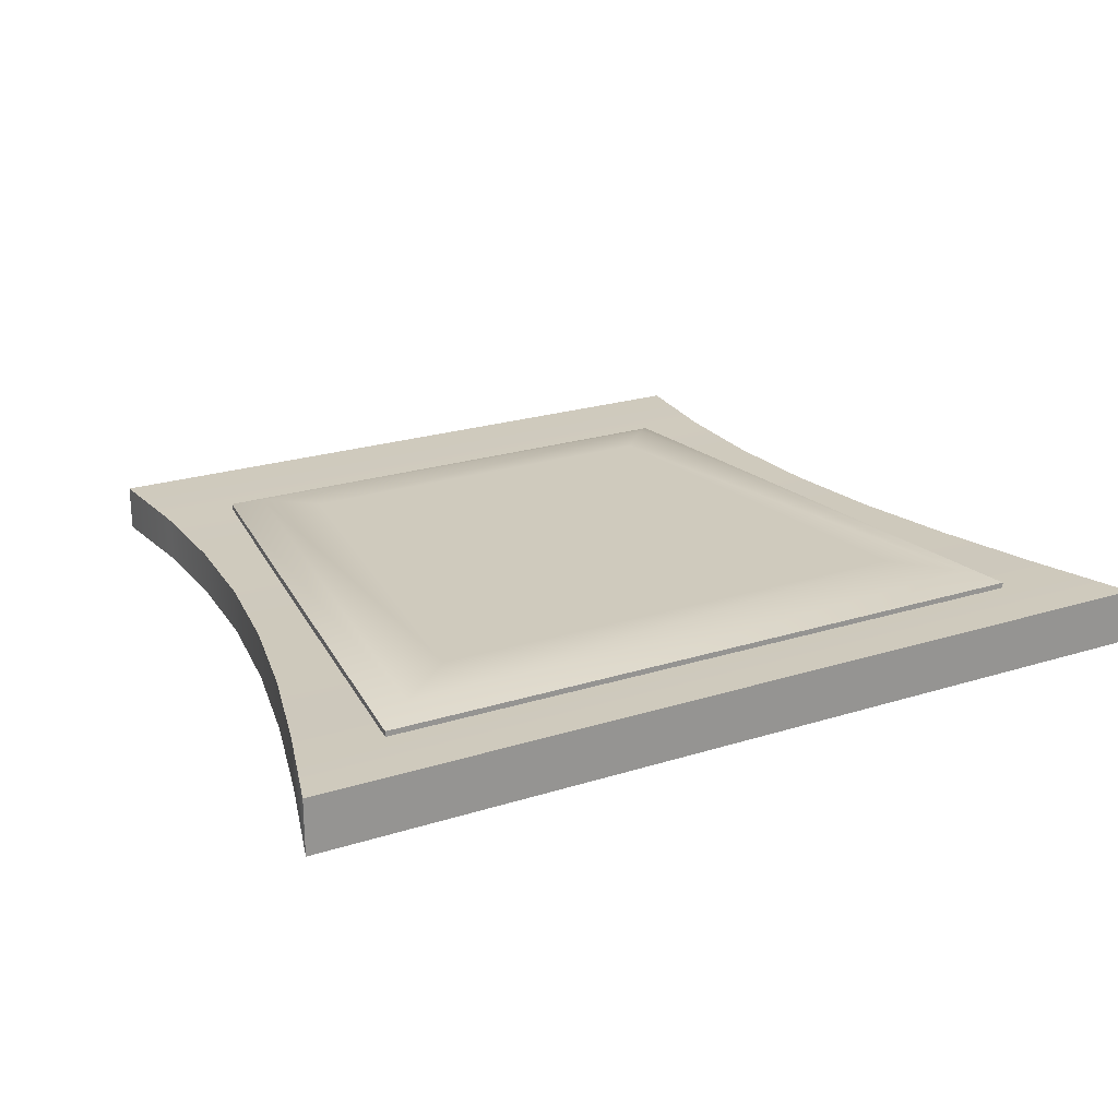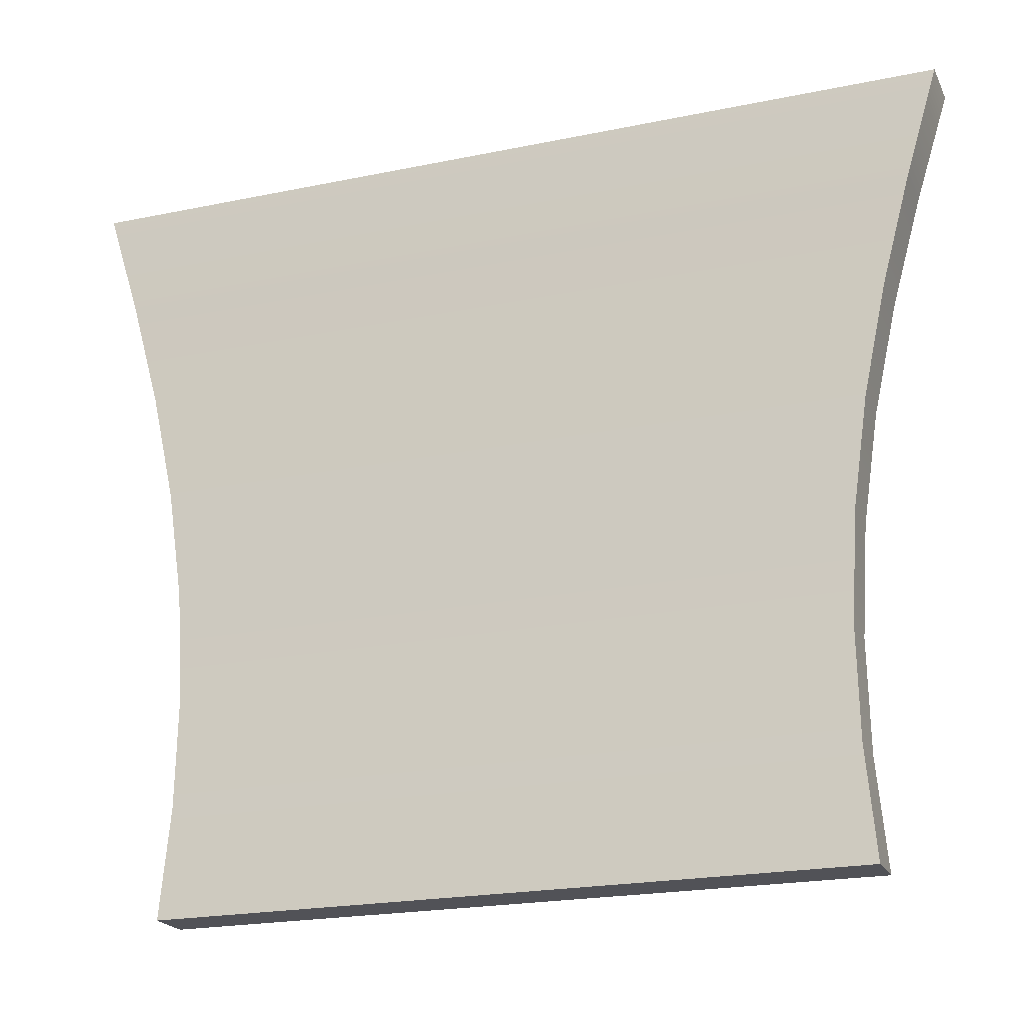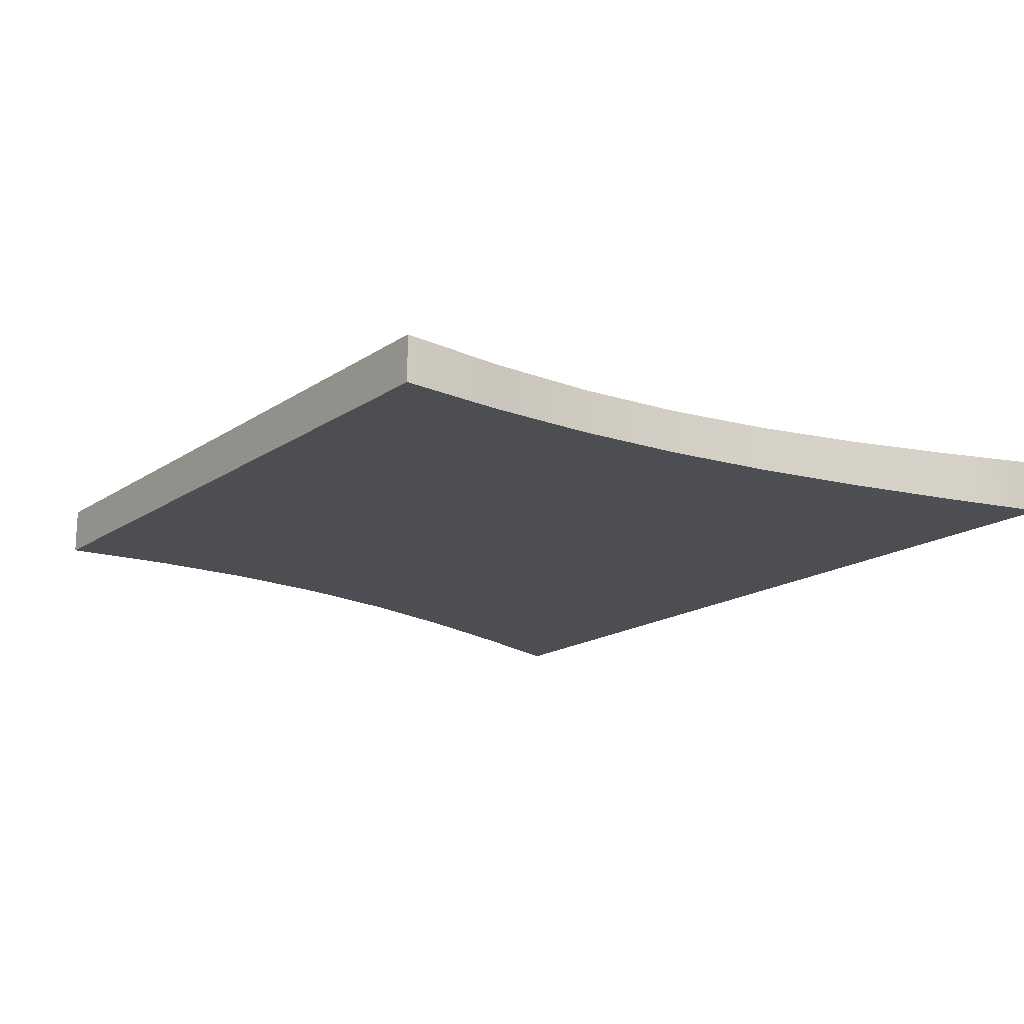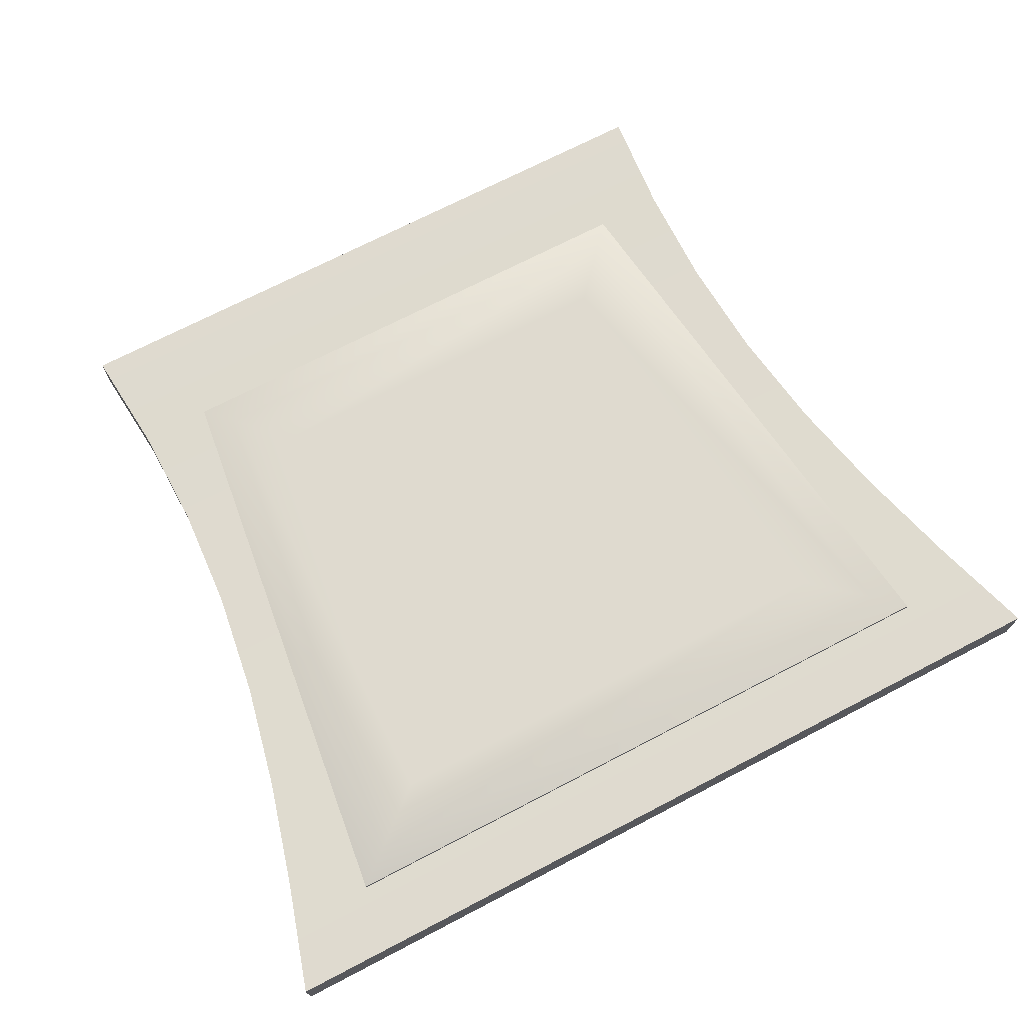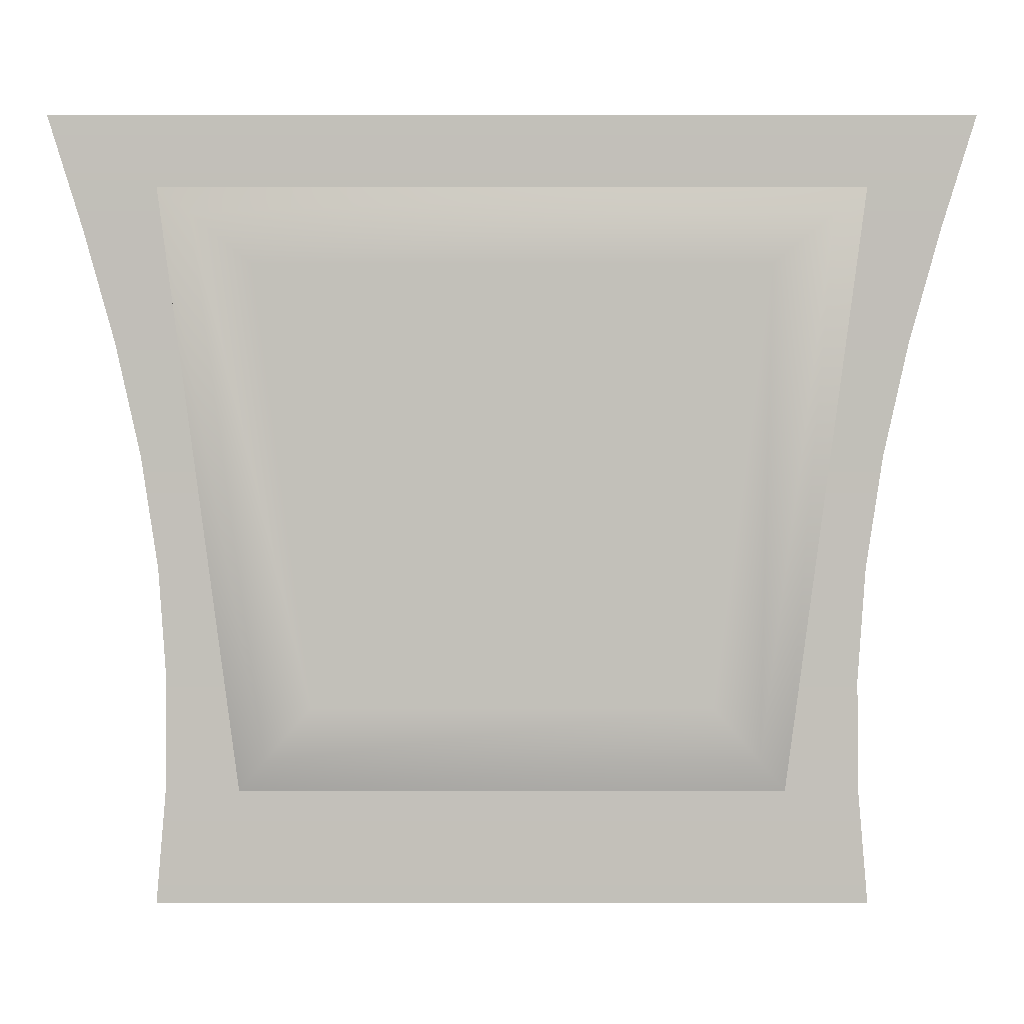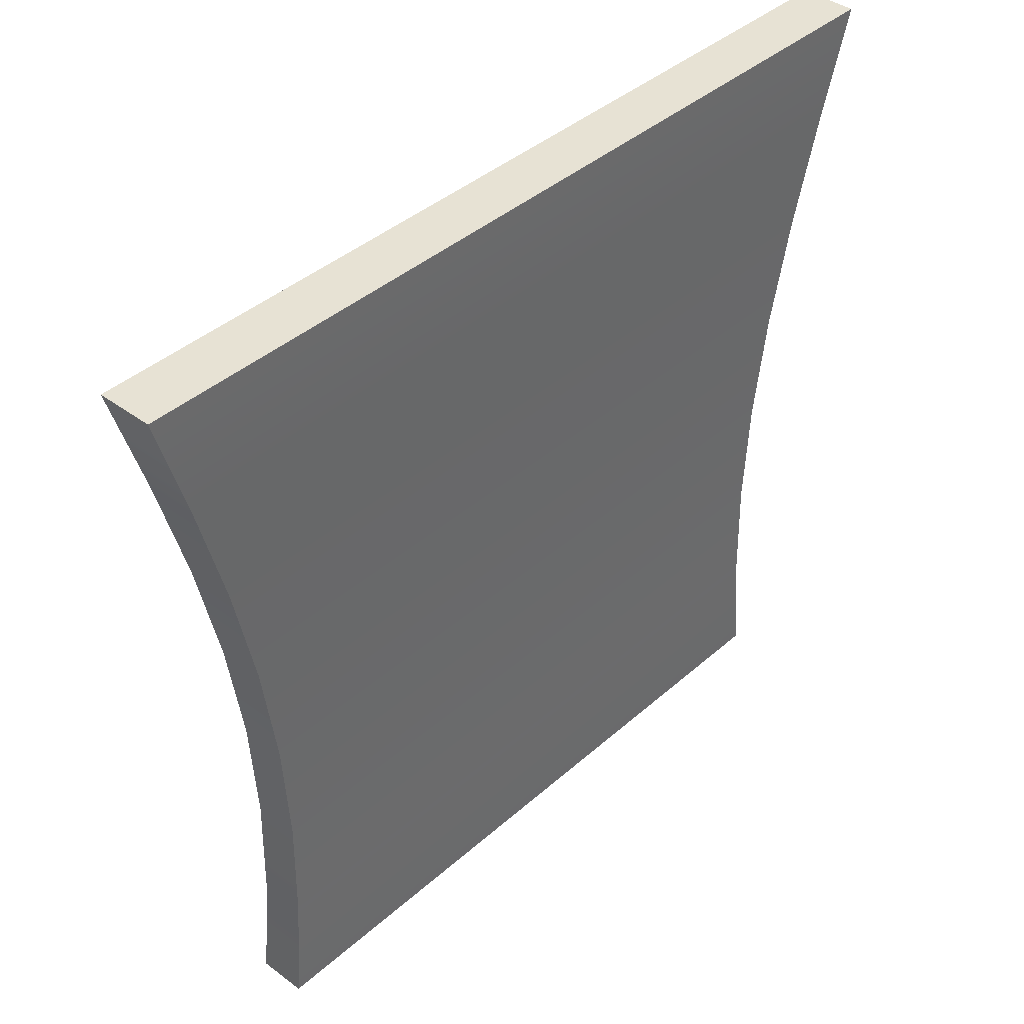
<metadata>
{"format":"obj","ext":"obj","renderer":"f3d","projection":"perspective","resolution":1024,"background":"white","views":[{"elev":23.0,"azim":-28.3,"up":"+Y"},{"elev":-21.4,"azim":20.2,"up":"+Z"},{"elev":-17.1,"azim":-127.1,"up":"+Y"},{"elev":70.9,"azim":-27.5,"up":"+Y"},{"elev":3.1,"azim":179.9,"up":"+Z"},{"elev":40.0,"azim":-47.4,"up":"+Z"}]}
</metadata>
<code>
v -4.685 -0.2903 4.019
v 4.685 -0.2903 4.019
v -4.685 0.2903 4.019
v 4.685 0.2903 4.019
v -3.654 0.245 -4.019
v 3.654 0.245 -4.019
v -3.654 -0.245 -4.019
v 3.654 -0.245 -4.019
v 3.553 0.2355 -2.871
v -3.553 0.2355 -2.871
v -3.553 -0.2355 -2.871
v 3.553 -0.2355 -2.871
v 3.535 0.2316 -1.722
v -3.535 0.2316 -1.722
v -3.535 -0.2316 -1.722
v 3.535 -0.2316 -1.722
v 3.61 0.2338 -0.5741
v -3.61 0.2338 -0.5741
v -3.61 -0.2338 -0.5741
v 3.61 -0.2338 -0.5741
v 3.776 0.2419 0.5741
v -3.776 0.2419 0.5741
v -3.776 -0.2419 0.5741
v 3.776 -0.2419 0.5741
v 4.025 0.2549 1.722
v -4.025 0.2549 1.722
v -4.025 -0.2549 1.722
v 4.025 -0.2549 1.722
v 4.337 0.2717 2.871
v -4.337 0.2717 2.871
v -4.337 -0.2717 2.871
v 4.337 -0.2717 2.871
f 1 2 4 3
f 3 4 29 30
f 5 6 8 7
f 31 32 2 1
f 2 32 29 4
f 31 1 3 30
f 10 9 6 5
f 7 11 10 5
f 7 8 12 11
f 9 12 8 6
f 14 13 9 10
f 11 15 14 10
f 11 12 16 15
f 13 16 12 9
f 18 17 13 14
f 15 19 18 14
f 15 16 20 19
f 17 20 16 13
f 22 21 17 18
f 19 23 22 18
f 19 20 24 23
f 21 24 20 17
f 26 25 21 22
f 23 27 26 22
f 23 24 28 27
f 25 28 24 21
f 30 29 25 26
f 27 31 30 26
f 27 28 32 31
f 29 32 28 25
v -3.579 -0.194 3.291
v 3.579 -0.194 3.291
v -3.579 0.3365 3.291
v 3.579 0.3365 3.291
v -2.792 0.2912 -2.85
v 2.792 0.2912 -2.85
v -2.792 -0.1487 -2.85
v 2.792 -0.1487 -2.85
v 2.614 0.4902 2.514
v -2.614 0.4902 2.514
v 2.039 0.4571 -1.97
v -2.039 0.4571 -1.97
v -2.525 0.4071 -2.531
v 2.525 0.4071 -2.531
v 3.237 0.4464 3.023
v -3.237 0.4464 3.023
f 33 34 36 35
f 42 41 43 44
f 37 38 40 39
f 38 36 34 40
f 39 33 35 37
f 35 36 47 48
f 36 38 46 47
f 38 37 45 46
f 37 35 48 45
f 46 45 44 43
f 47 46 43 41
f 48 47 41 42
f 45 48 42 44

</code>
